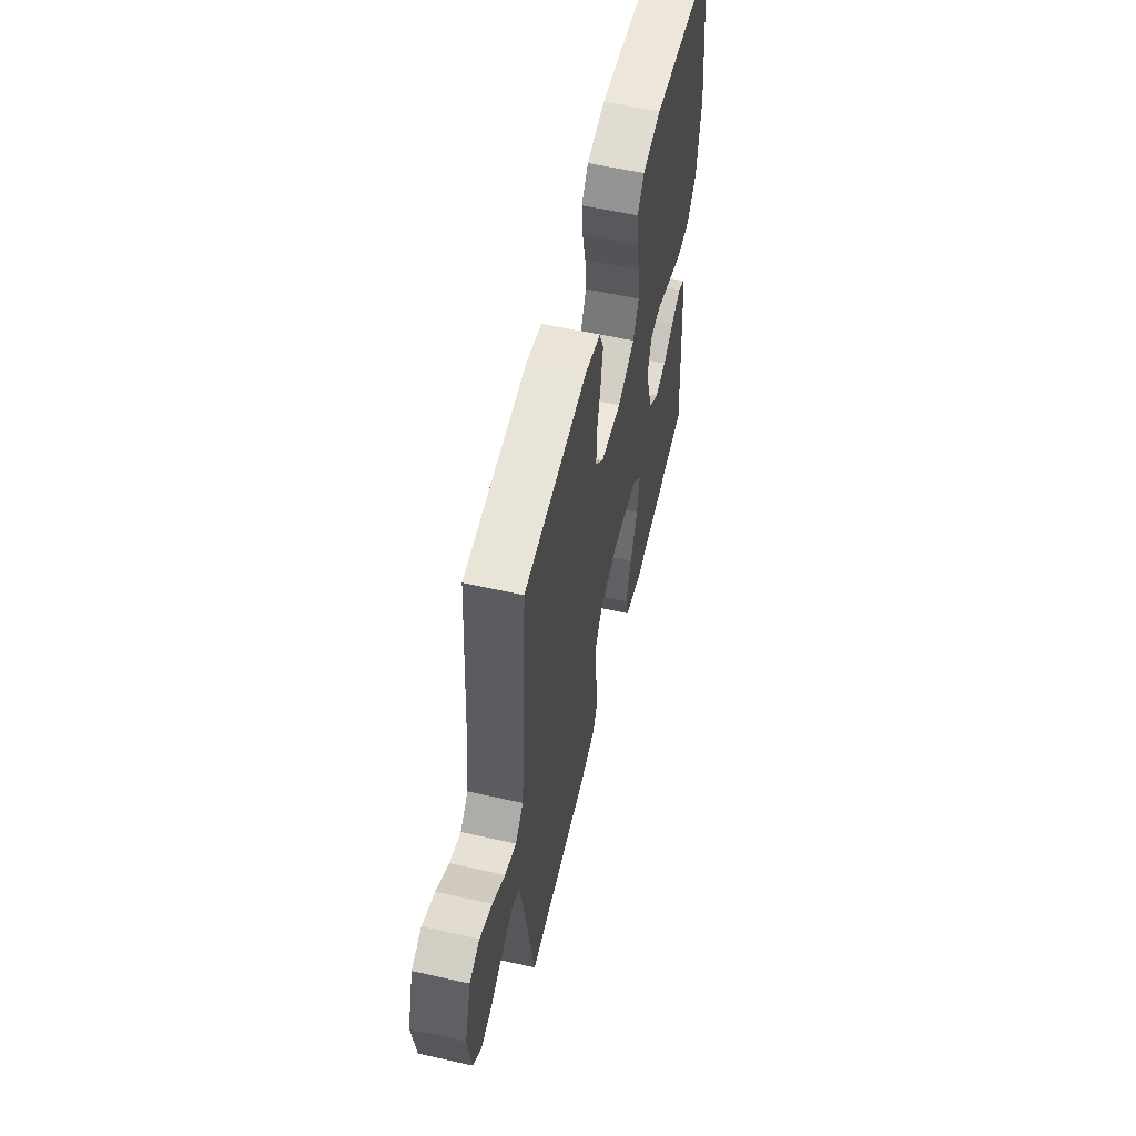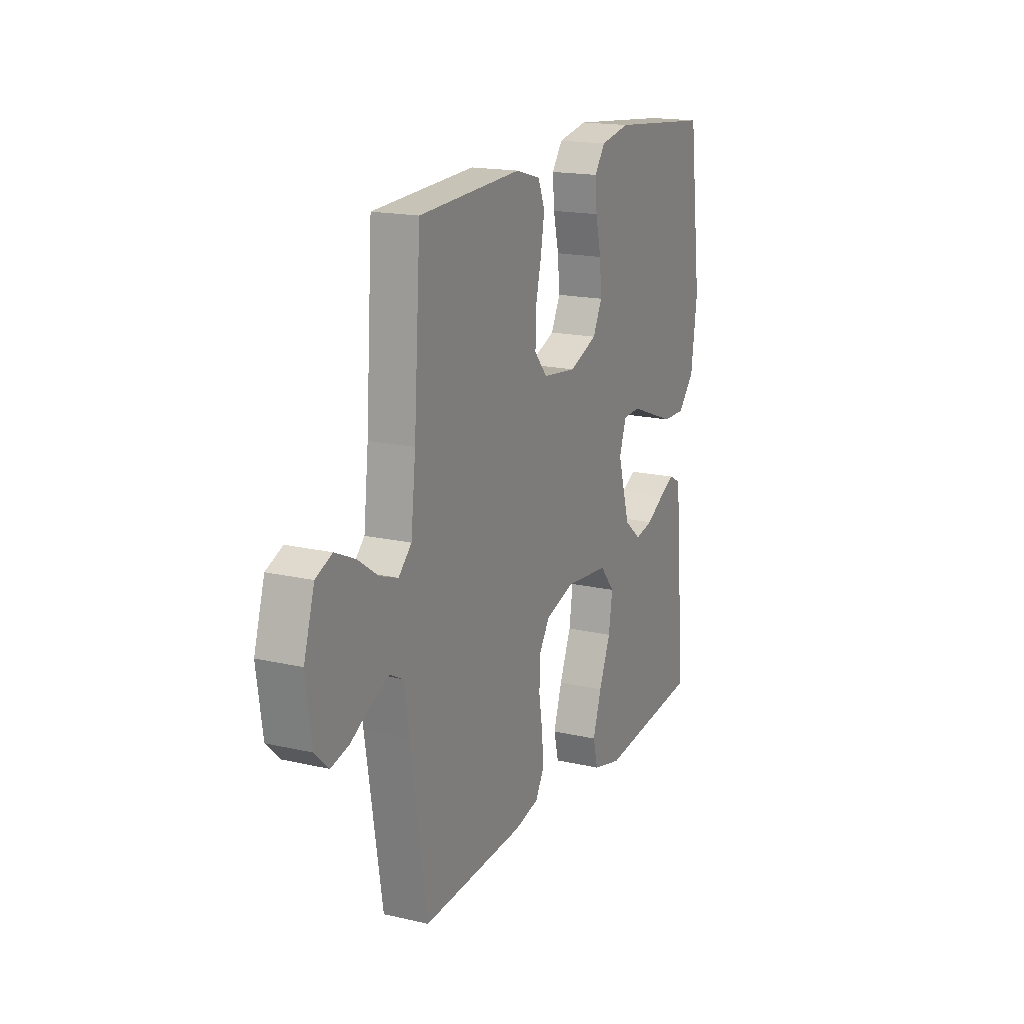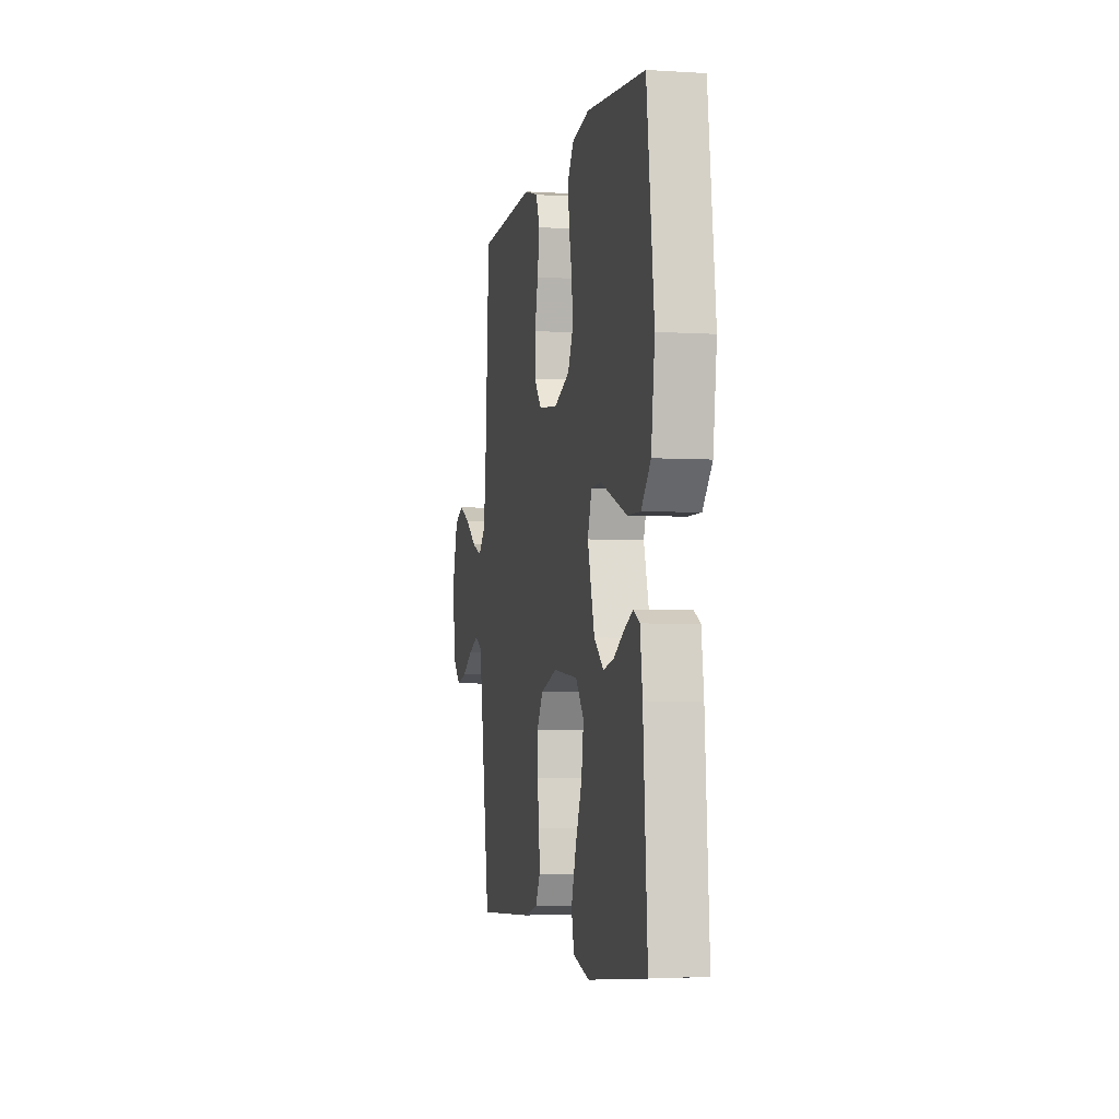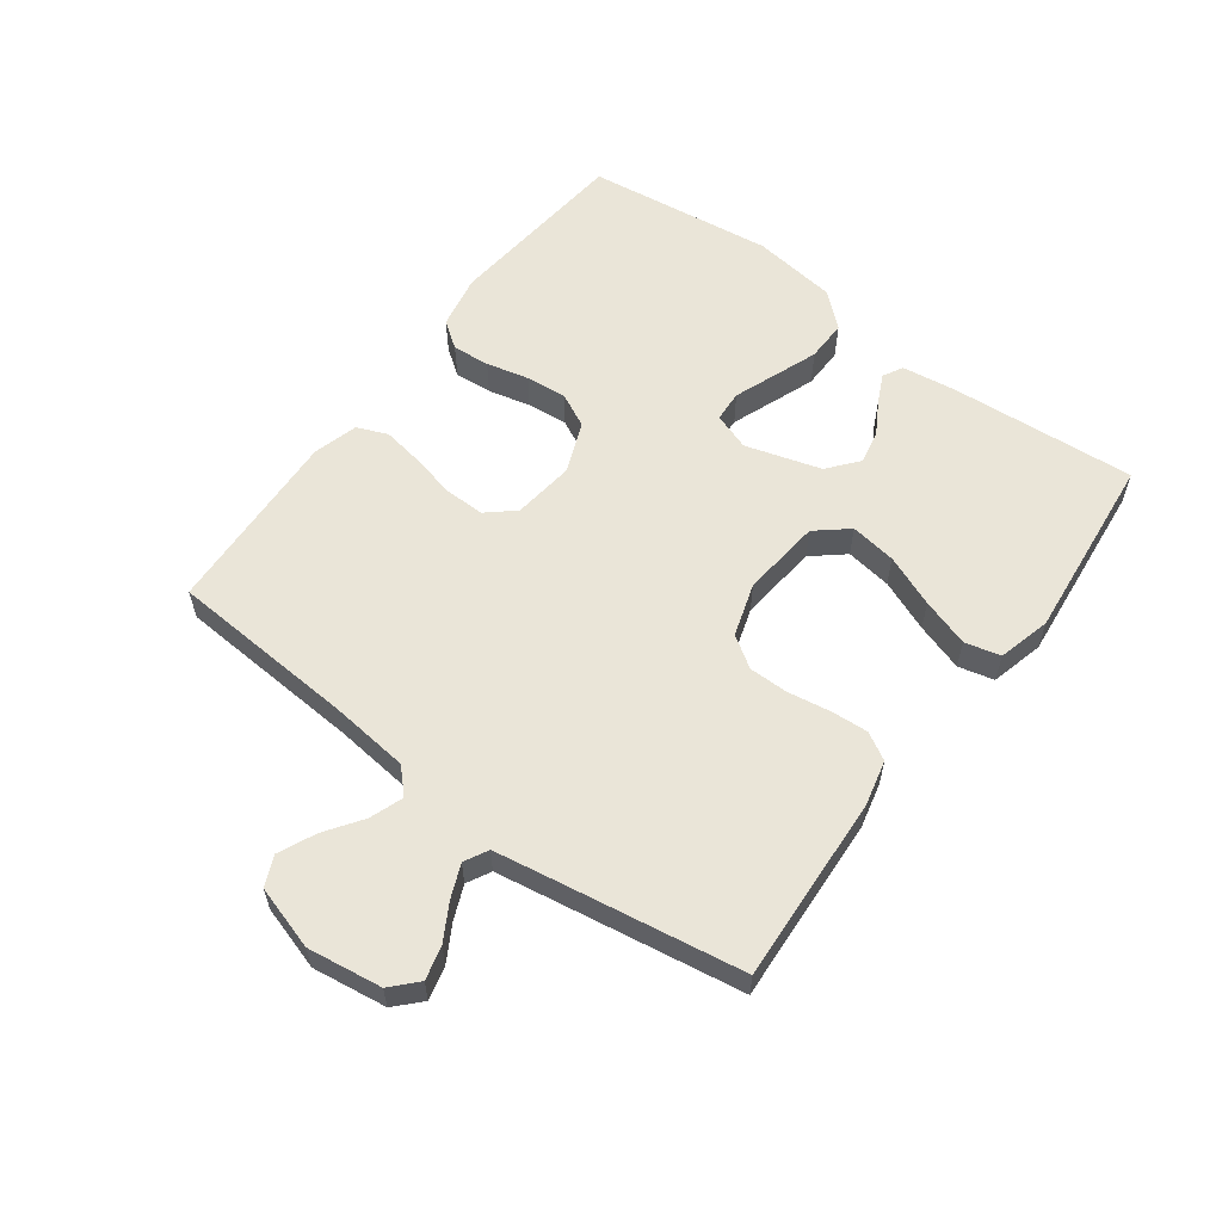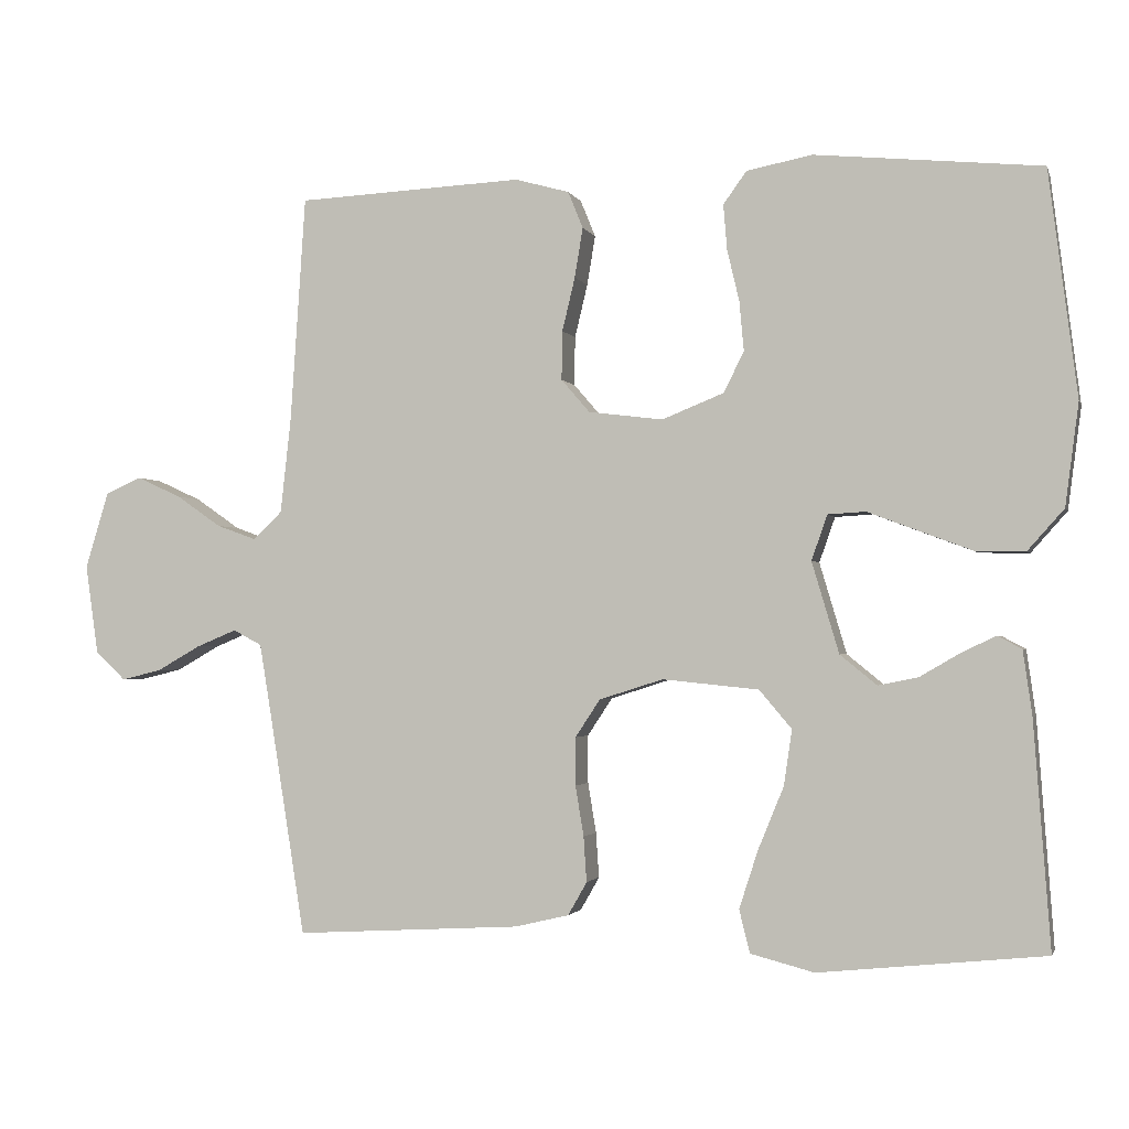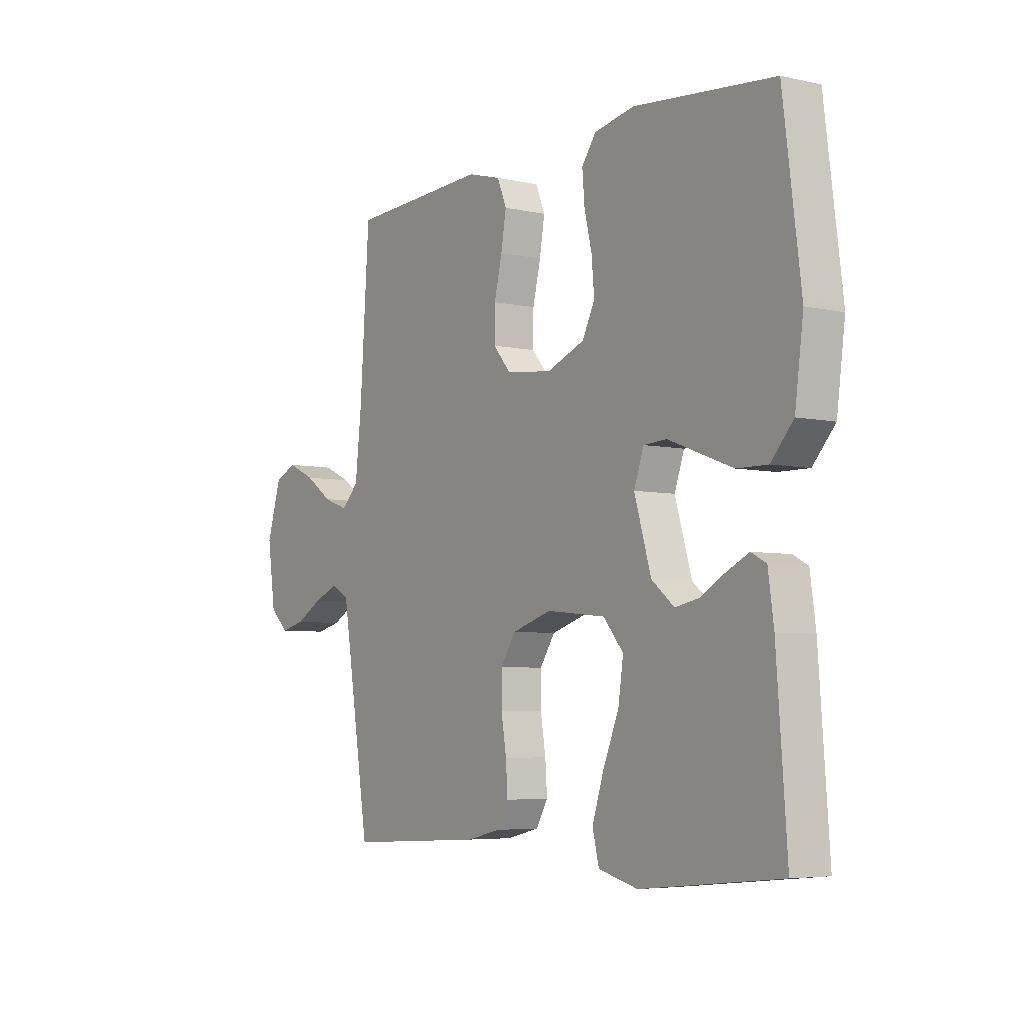
<metadata>
{"format":"obj","ext":"obj","renderer":"f3d","projection":"perspective","resolution":1024,"background":"white","views":[{"elev":57.3,"azim":103.2,"up":"+Z"},{"elev":17.4,"azim":114.7,"up":"+Z"},{"elev":-4.0,"azim":-101.7,"up":"+Z"},{"elev":58.7,"azim":126.6,"up":"+Y"},{"elev":-1.8,"azim":-165.7,"up":"+Z"},{"elev":-5.3,"azim":-124.8,"up":"+Z"}]}
</metadata>
<code>
v -0.5 0.07 0.5
v -0.2 0.07 0.529
v -0.113 0.07 0.512
v -0.082 0.07 0.469
v -0.087 0.07 0.409
v -0.103 0.07 0.341
v -0.109 0.07 0.275
v -0.082 0.07 0.221
v 0 0.07 0.188
v 0.099 0.07 0.2
v 0.137 0.07 0.244
v 0.136 0.07 0.309
v 0.119 0.07 0.38
v 0.108 0.07 0.446
v 0.128 0.07 0.495
v 0.2 0.07 0.515
v 0.5 0.07 0.5
v 0.52 0.07 0.2
v 0.534 0.07 0.073
v 0.572 0.07 0.036
v 0.625 0.07 0.055
v 0.684 0.07 0.096
v 0.743 0.07 0.123
v 0.791 0.07 0.102
v 0.822 0.07 0
v 0.805 0.07 -0.119
v 0.765 0.07 -0.157
v 0.712 0.07 -0.144
v 0.654 0.07 -0.111
v 0.601 0.07 -0.089
v 0.563 0.07 -0.109
v 0.548 0.07 -0.2
v 0.5 0.07 -0.5
v 0.2 0.07 -0.483
v 0.128 0.07 -0.466
v 0.103 0.07 -0.422
v 0.107 0.07 -0.362
v 0.118 0.07 -0.295
v 0.118 0.07 -0.231
v 0.085 0.07 -0.181
v 0 0.07 -0.154
v -0.128 0.07 -0.167
v -0.171 0.07 -0.218
v -0.16 0.07 -0.292
v -0.126 0.07 -0.375
v -0.101 0.07 -0.452
v -0.115 0.07 -0.509
v -0.2 0.07 -0.531
v -0.5 0.07 -0.5
v -0.478 0.07 -0.2
v -0.466 0.07 -0.114
v -0.434 0.07 -0.097
v -0.388 0.07 -0.119
v -0.335 0.07 -0.15
v -0.282 0.07 -0.161
v -0.233 0.07 -0.121
v -0.197 0.07 0
v -0.218 0.07 0.06
v -0.268 0.07 0.063
v -0.334 0.07 0.038
v -0.406 0.07 0.011
v -0.472 0.07 0.01
v -0.52 0.07 0.064
v -0.538 0.07 0.2
v -0.5 0 0.5
v -0.2 0 0.529
v -0.113 0 0.512
v -0.082 0 0.469
v -0.087 0 0.409
v -0.103 0 0.341
v -0.109 0 0.275
v -0.082 0 0.221
v 0 0 0.188
v 0.099 0 0.2
v 0.137 0 0.244
v 0.136 0 0.309
v 0.119 0 0.38
v 0.108 0 0.446
v 0.128 0 0.495
v 0.2 0 0.515
v 0.5 0 0.5
v 0.52 0 0.2
v 0.534 0 0.073
v 0.572 0 0.036
v 0.625 0 0.055
v 0.684 0 0.096
v 0.743 0 0.123
v 0.791 0 0.102
v 0.822 0 0
v 0.805 0 -0.119
v 0.765 0 -0.157
v 0.712 0 -0.144
v 0.654 0 -0.111
v 0.601 0 -0.089
v 0.563 0 -0.109
v 0.548 0 -0.2
v 0.5 0 -0.5
v 0.2 0 -0.483
v 0.128 0 -0.466
v 0.103 0 -0.422
v 0.107 0 -0.362
v 0.118 0 -0.295
v 0.118 0 -0.231
v 0.085 0 -0.181
v 0 0 -0.154
v -0.128 0 -0.167
v -0.171 0 -0.218
v -0.16 0 -0.292
v -0.126 0 -0.375
v -0.101 0 -0.452
v -0.115 0 -0.509
v -0.2 0 -0.531
v -0.5 0 -0.5
v -0.478 0 -0.2
v -0.466 0 -0.114
v -0.434 0 -0.097
v -0.388 0 -0.119
v -0.335 0 -0.15
v -0.282 0 -0.161
v -0.233 0 -0.121
v -0.197 0 0
v -0.218 0 0.06
v -0.268 0 0.063
v -0.334 0 0.038
v -0.406 0 0.011
v -0.472 0 0.01
v -0.52 0 0.064
v -0.538 0 0.2
f 4 5 6
f 3 4 6
f 2 3 6
f 1 2 6
f 64 1 6
f 63 64 6
f 62 63 6
f 61 62 6
f 60 61 6
f 59 60 6
f 58 59 6 7
f 57 58 7 8
f 56 57 8 9
f 52 53 54
f 51 52 54
f 50 51 54
f 49 50 54
f 48 49 54
f 47 48 54
f 46 47 54
f 45 46 54
f 44 45 54
f 43 44 54 55
f 42 43 55 56
f 36 37 38
f 35 36 38
f 34 35 38
f 33 34 38
f 32 33 38
f 31 32 38 39
f 30 31 39 40
f 27 28 29
f 26 27 29
f 25 26 29
f 24 25 29
f 23 24 29
f 22 23 29
f 21 22 29
f 20 21 29 30
f 30 40 41
f 20 30 41
f 19 20 41
f 16 17 18
f 15 16 18
f 14 15 18
f 13 14 18
f 12 13 18
f 11 12 18 19
f 56 9 10
f 42 56 10
f 41 42 10
f 19 41 10
f 10 11 19
f 70 69 68
f 70 68 67
f 70 67 66
f 70 66 65
f 70 65 128
f 70 128 127
f 70 127 126
f 70 126 125
f 70 125 124
f 70 124 123
f 71 70 123 122
f 72 71 122 121
f 73 72 121 120
f 118 117 116
f 118 116 115
f 118 115 114
f 118 114 113
f 118 113 112
f 118 112 111
f 118 111 110
f 118 110 109
f 118 109 108
f 119 118 108 107
f 120 119 107 106
f 102 101 100
f 102 100 99
f 102 99 98
f 102 98 97
f 102 97 96
f 103 102 96 95
f 104 103 95 94
f 93 92 91
f 93 91 90
f 93 90 89
f 93 89 88
f 93 88 87
f 93 87 86
f 93 86 85
f 94 93 85 84
f 105 104 94
f 105 94 84
f 105 84 83
f 82 81 80
f 82 80 79
f 82 79 78
f 82 78 77
f 82 77 76
f 83 82 76 75
f 74 73 120
f 74 120 106
f 74 106 105
f 74 105 83
f 83 75 74
f 1 65 66 2
f 2 66 67 3
f 3 67 68 4
f 4 68 69 5
f 5 69 70 6
f 6 70 71 7
f 7 71 72 8
f 8 72 73 9
f 9 73 74 10
f 10 74 75 11
f 11 75 76 12
f 12 76 77 13
f 13 77 78 14
f 14 78 79 15
f 15 79 80 16
f 16 80 81 17
f 17 81 82 18
f 18 82 83 19
f 19 83 84 20
f 20 84 85 21
f 21 85 86 22
f 22 86 87 23
f 23 87 88 24
f 24 88 89 25
f 25 89 90 26
f 26 90 91 27
f 27 91 92 28
f 28 92 93 29
f 29 93 94 30
f 30 94 95 31
f 31 95 96 32
f 32 96 97 33
f 33 97 98 34
f 34 98 99 35
f 35 99 100 36
f 36 100 101 37
f 37 101 102 38
f 38 102 103 39
f 39 103 104 40
f 40 104 105 41
f 41 105 106 42
f 42 106 107 43
f 43 107 108 44
f 44 108 109 45
f 45 109 110 46
f 46 110 111 47
f 47 111 112 48
f 48 112 113 49
f 49 113 114 50
f 50 114 115 51
f 51 115 116 52
f 52 116 117 53
f 53 117 118 54
f 54 118 119 55
f 55 119 120 56
f 56 120 121 57
f 57 121 122 58
f 58 122 123 59
f 59 123 124 60
f 60 124 125 61
f 61 125 126 62
f 62 126 127 63
f 63 127 128 64
f 64 128 65 1

</code>
